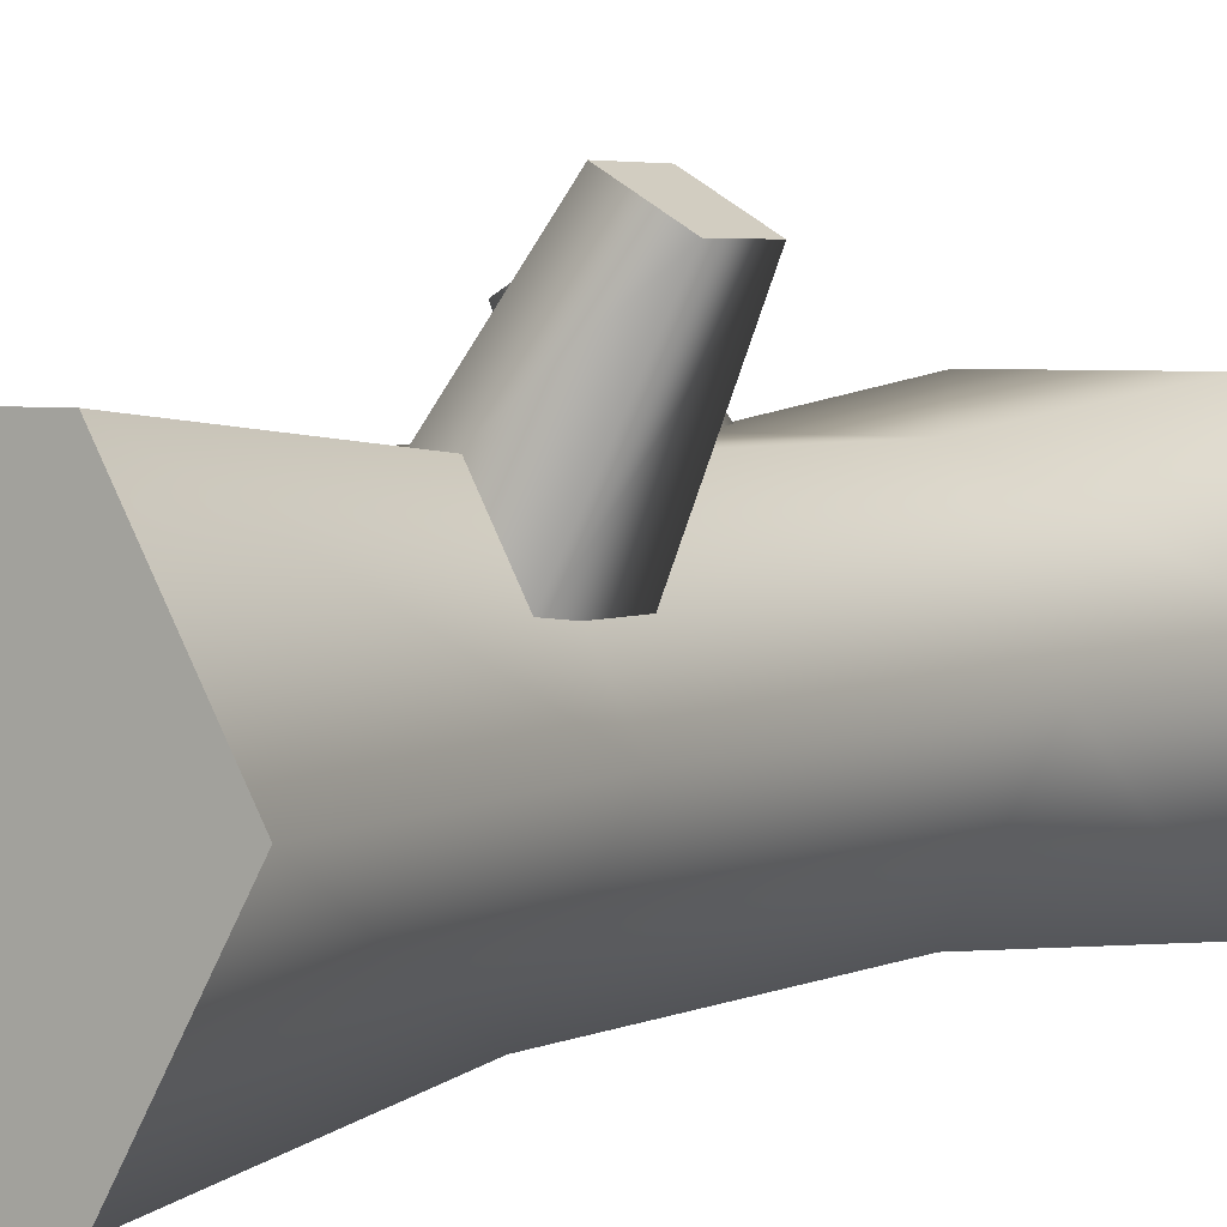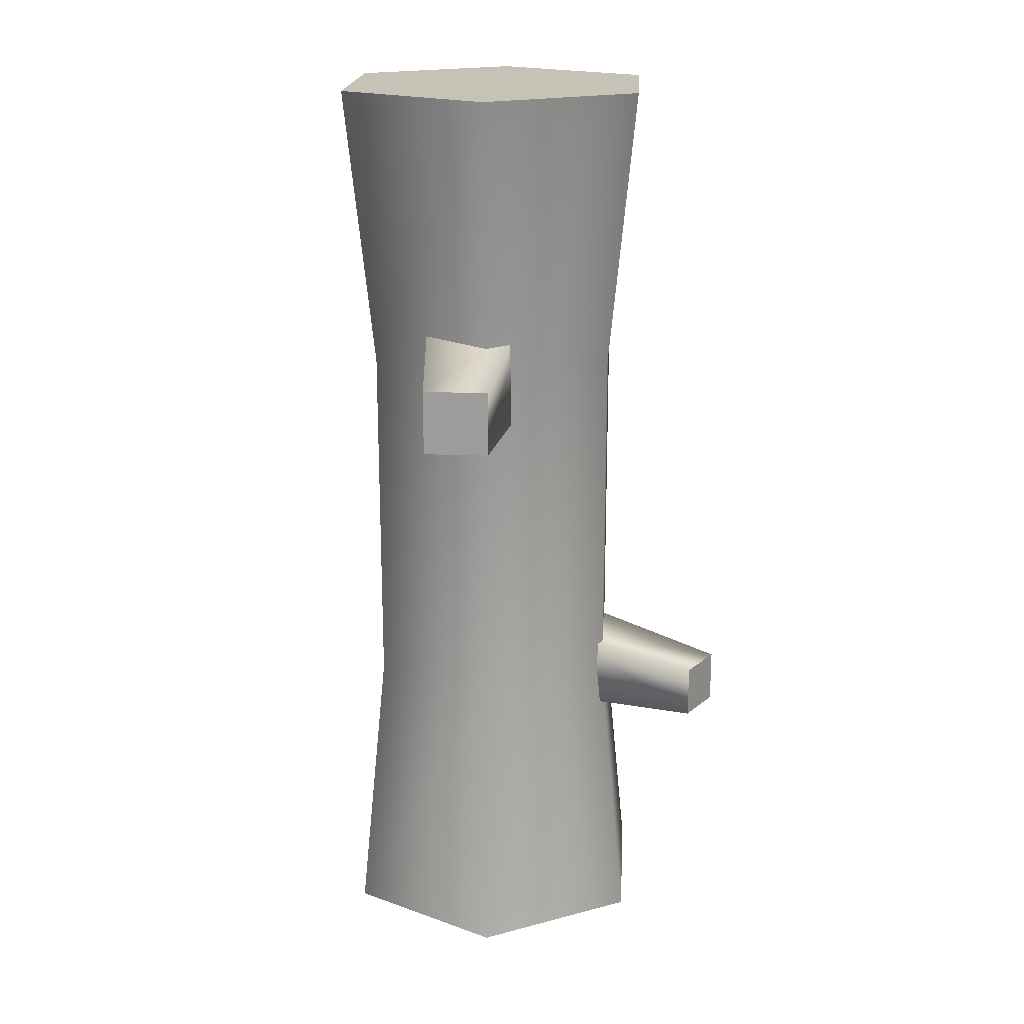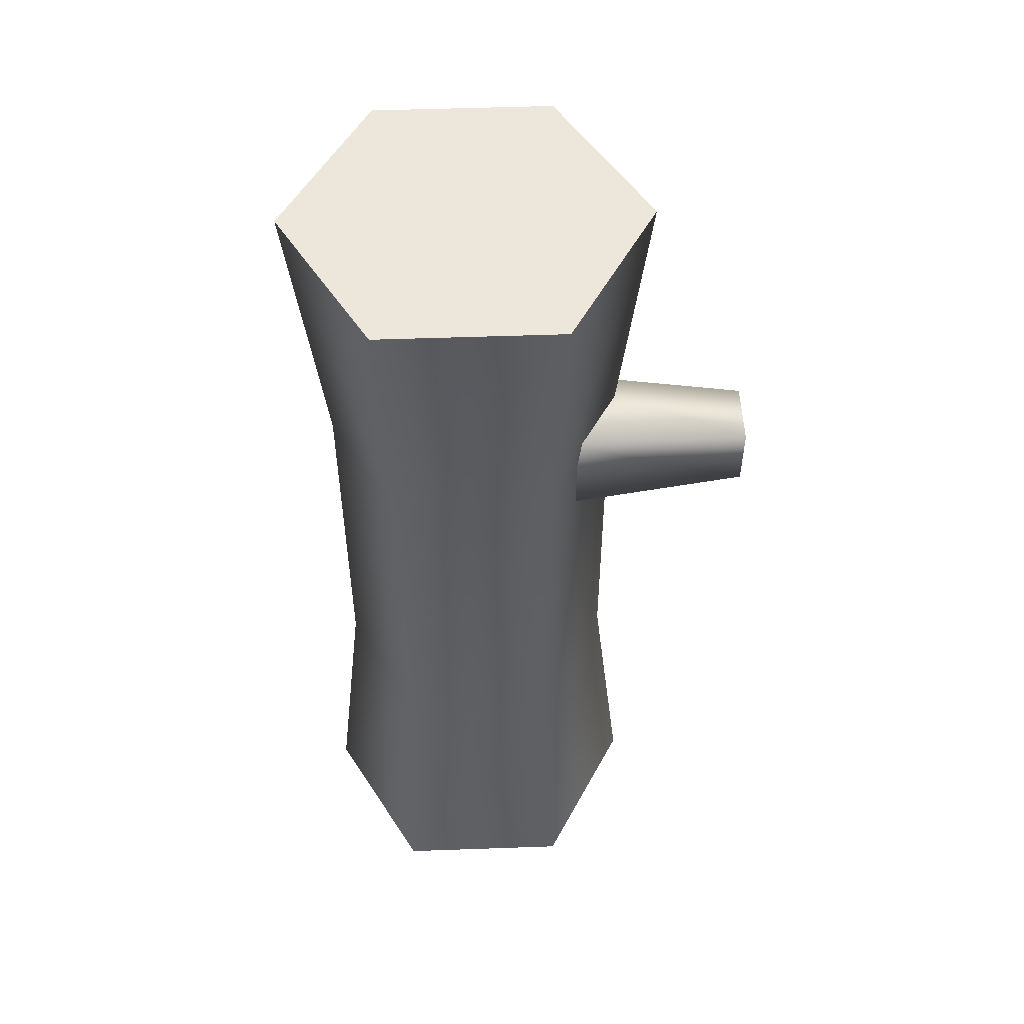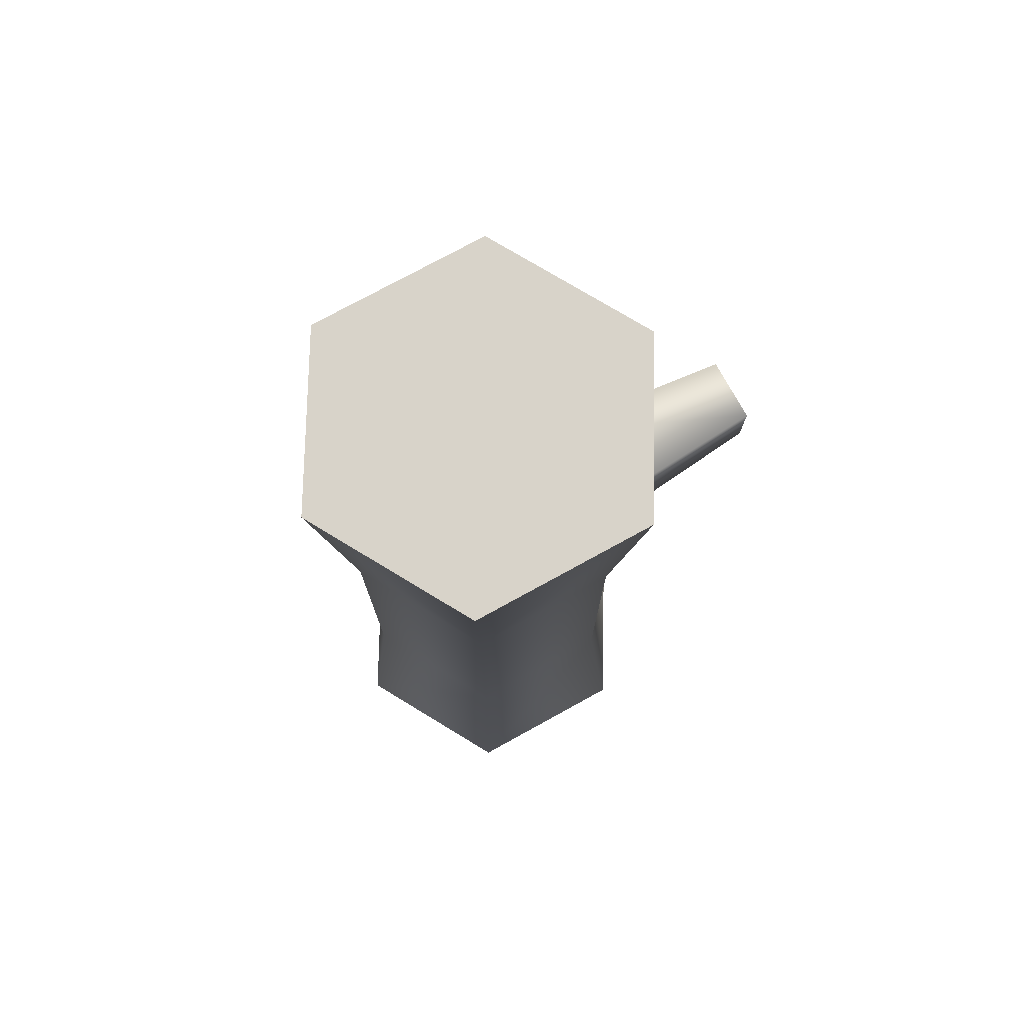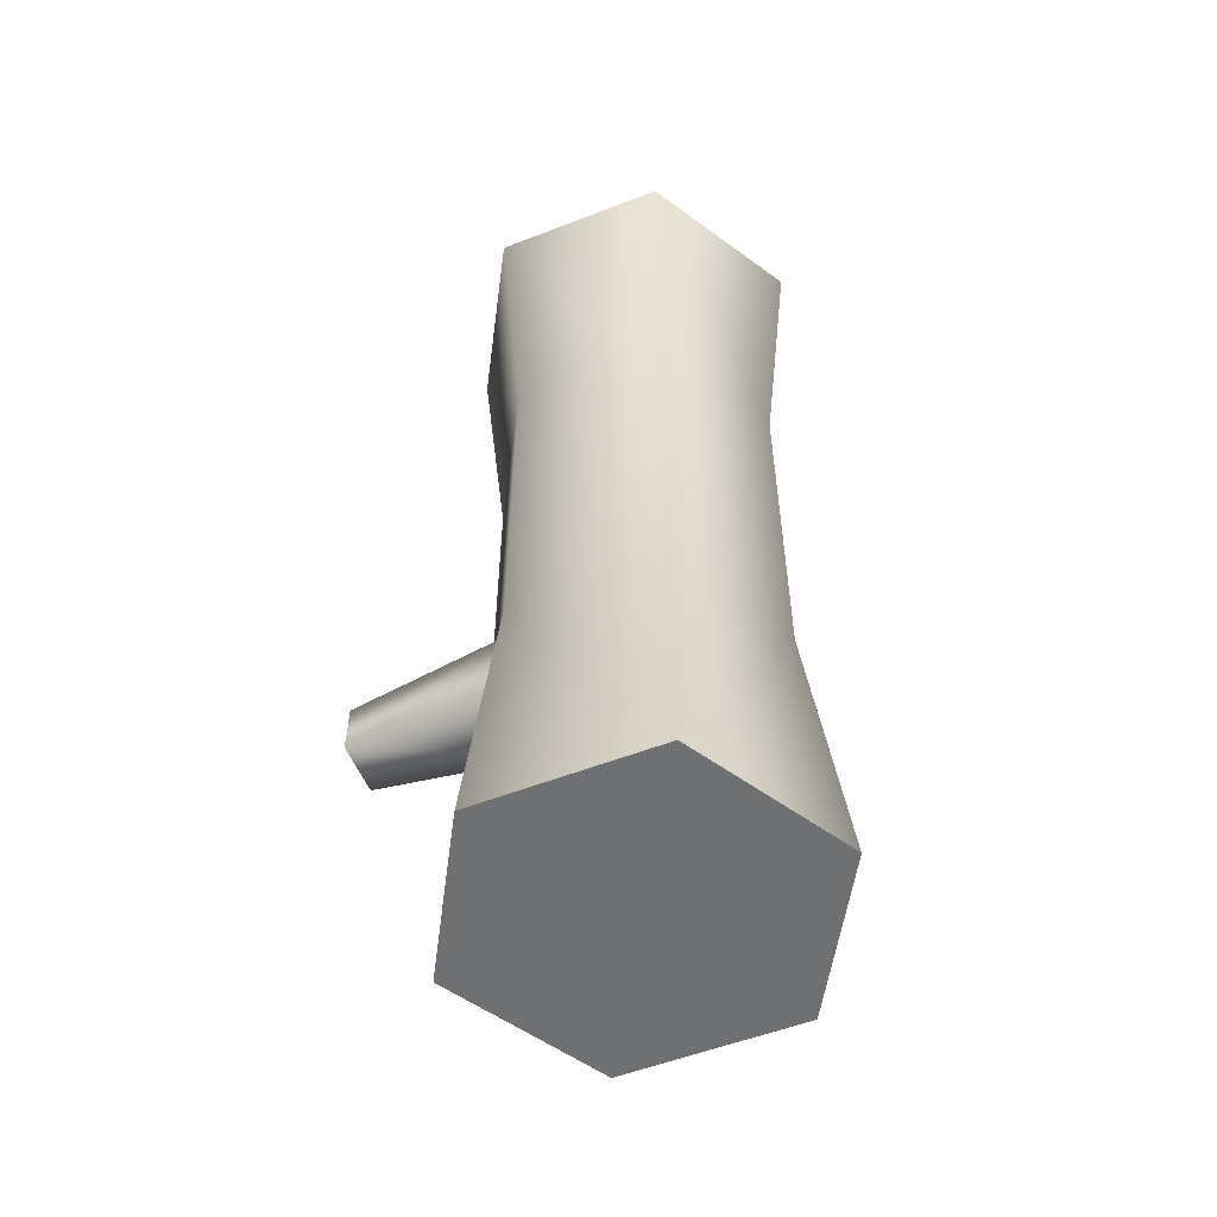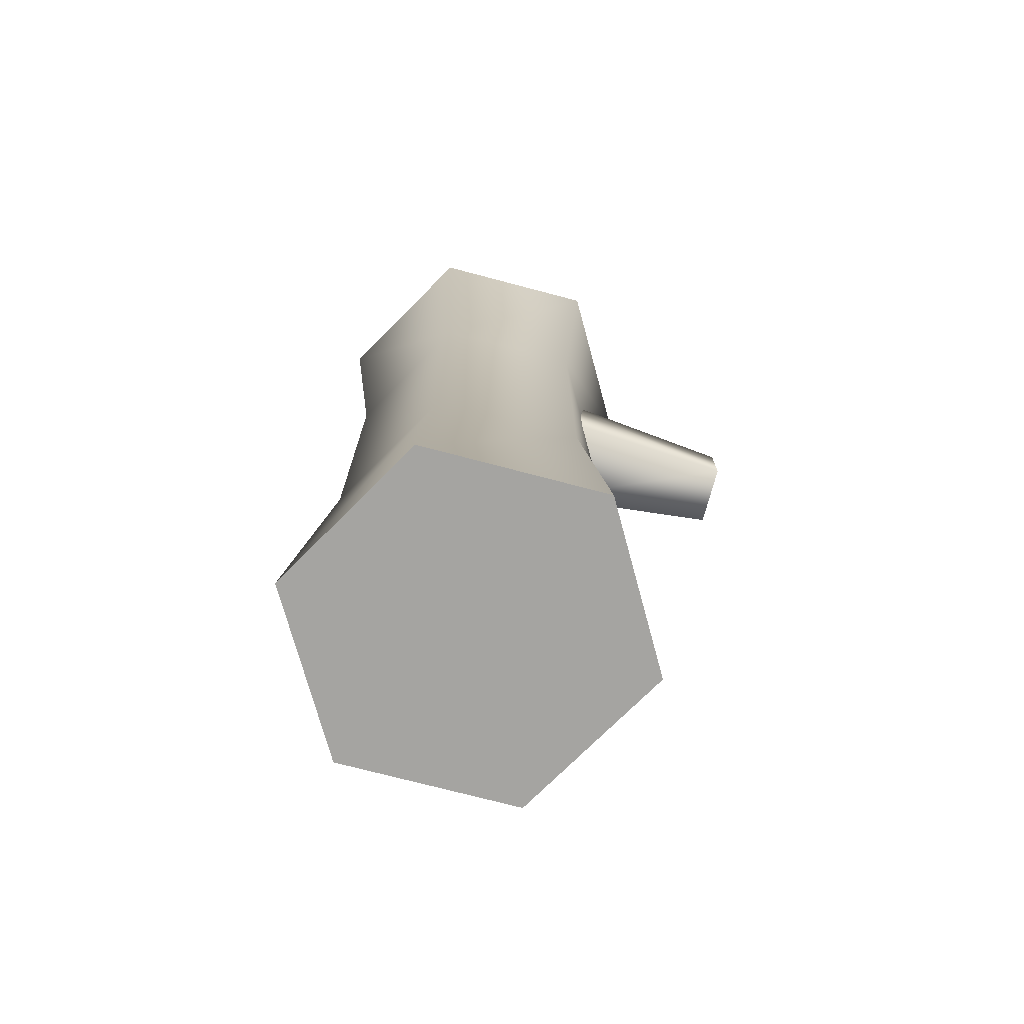
<metadata>
{"format":"obj","ext":"obj","renderer":"f3d","projection":"perspective","resolution":1024,"background":"white","views":[{"elev":4.0,"azim":34.1,"up":"+Y"},{"elev":19.1,"azim":153.7,"up":"+Z"},{"elev":51.9,"azim":57.8,"up":"+Z"},{"elev":75.8,"azim":31.2,"up":"+Z"},{"elev":-54.9,"azim":-37.7,"up":"+Z"},{"elev":-73.3,"azim":45.2,"up":"+Z"}]}
</metadata>
<code>
g tree-log-small
v -0.1027 0.1057 -0.125 1 1 1
v -0.1027 0.1057 0.125 1 1 1
v -0.05266 0.01905 -0.125 1 1 1
v -0.05266 0.01905 0.125 1 1 1
v 0.04734 0.1923 -0.125 1 1 1
v 0.09734 0.1057 -0.125 1 1 1
v 0.04734 0.1923 0.125 1 1 1
v 0.09734 0.1057 0.125 1 1 1
v 0.05834 0.2113 0.325 1 1 1
v 0.1193 0.1057 0.325 1 1 1
v -0.05266 0.1923 -0.125 1 1 1
v -0.05266 0.1923 0.125 1 1 1
v -0.06366 0.2113 0.325 1 1 1
v 0.04734 0.01905 0.125 1 1 1
v 0.04734 0.01905 -0.125 1 1 1
v -0.1247 0.1057 0.325 1 1 1
v -0.06366 2.167e-13 0.325 1 1 1
v 0.05834 2.167e-13 0.325 1 1 1
v 0.05834 0 -0.325 1 1 1
v -0.06366 0 -0.325 1 1 1
v 0.1193 0.1057 -0.325 1 1 1
v 0.05834 0.2113 -0.325 1 1 1
v -0.06366 0.2113 -0.325 1 1 1
v -0.1247 0.1057 -0.325 1 1 1
v -0.03768 0.045 -0.325 1 1 1
v 0.03236 0.045 -0.325 1 1 1
v -0.0727 0.1057 -0.325 1 1 1
v -0.03768 0.1663 -0.325 1 1 1
v 0.06738 0.1057 -0.325 1 1 1
v 0.03236 0.1663 -0.325 1 1 1
v 0.03524 0.1713 0.325 1 1 1
v 0.07315 0.1057 0.325 1 1 1
v -0.04057 0.1713 0.325 1 1 1
v -0.07847 0.1057 0.325 1 1 1
v -0.04057 0.04 0.325 1 1 1
v 0.03524 0.04 0.325 1 1 1
v 0.06795 0.1341 0.08567 1 1 1
v 0.06795 0.1341 0.1523 1 1 1
v 0.1247 0.2552 0.09701 1 1 1
v 0.1247 0.2552 0.1409 1 1 1
v 0.0867 0.2771 0.09701 1 1 1
v 0.0867 0.2771 0.1409 1 1 1
v 0.01025 0.1674 0.08567 1 1 1
v 0.01025 0.1674 0.1523 1 1 1
v -0.0776 0.1377 -0.09662 1 1 1
v -0.1247 0.2382 -0.106 1 1 1
v -0.02971 0.1654 -0.09662 1 1 1
v -0.09317 0.2564 -0.106 1 1 1
v -0.02971 0.1654 -0.1519 1 1 1
v -0.09317 0.2564 -0.1425 1 1 1
v -0.1247 0.2382 -0.1425 1 1 1
v -0.0776 0.1377 -0.1519 1 1 1
v -0.04057 0.04 0.325 1 1 1
v 0.07315 0.1057 0.325 1 1 1
v -0.04057 0.1713 0.325 1 1 1
v 0.03236 0.045 -0.325 1 1 1
v -0.0727 0.1057 -0.325 1 1 1
v 0.06738 0.1057 -0.325 1 1 1
v 0.03236 0.1663 -0.325 1 1 1
f 3 2 1
f 2 3 4
f 7 6 5
f 6 7 8
f 9 8 7
f 8 9 10
f 11 7 5
f 7 11 12
f 7 13 9
f 13 7 12
f 4 15 14
f 15 4 3
f 8 15 6
f 15 8 14
f 2 13 12
f 13 2 16
f 4 16 2
f 16 4 17
f 10 14 8
f 14 10 18
f 15 20 19
f 20 15 3
f 6 19 21
f 19 6 15
f 23 5 22
f 5 23 11
f 20 1 24
f 1 20 3
f 17 14 18
f 14 17 4
f 1 12 11
f 12 1 2
f 5 21 22
f 21 5 6
f 24 11 23
f 11 24 1
f 20 25 19
f 25 20 24
f 26 19 25
f 25 24 27
f 27 24 28
f 28 24 23
f 19 26 21
f 21 26 29
f 28 23 30
f 21 29 30
f 22 30 23
f 21 30 22
f 32 9 31
f 31 9 33
f 32 10 9
f 13 33 9
f 13 34 33
f 16 34 13
f 16 35 34
f 35 16 17
f 36 10 32
f 17 36 35
f 36 18 10
f 18 36 17
f 39 38 37
f 38 39 40
f 41 40 39
f 40 41 42
f 43 39 37
f 39 43 41
f 40 44 38
f 44 40 42
f 44 41 43
f 41 44 42
f 47 46 45
f 46 47 48
f 50 47 49
f 47 50 48
f 51 48 50
f 48 51 46
f 51 49 52
f 49 51 50
f 45 51 52
f 51 45 46
f 36 34 53
f 34 36 54
f 34 54 55
f 55 54 31
f 57 56 25
f 56 57 58
f 58 57 28
f 58 28 59
g tree-log-small
f 3 2 1
f 2 3 4
f 7 6 5
f 6 7 8
f 9 8 7
f 8 9 10
f 11 7 5
f 7 11 12
f 7 13 9
f 13 7 12
f 4 15 14
f 15 4 3
f 8 15 6
f 15 8 14
f 2 13 12
f 13 2 16
f 4 16 2
f 16 4 17
f 10 14 8
f 14 10 18
f 15 20 19
f 20 15 3
f 6 19 21
f 19 6 15
f 23 5 22
f 5 23 11
f 20 1 24
f 1 20 3
f 17 14 18
f 14 17 4
f 1 12 11
f 12 1 2
f 5 21 22
f 21 5 6
f 24 11 23
f 11 24 1
f 20 25 19
f 25 20 24
f 26 19 25
f 25 24 27
f 27 24 28
f 28 24 23
f 19 26 21
f 21 26 29
f 28 23 30
f 21 29 30
f 22 30 23
f 21 30 22
f 32 9 31
f 31 9 33
f 32 10 9
f 13 33 9
f 13 34 33
f 16 34 13
f 16 35 34
f 35 16 17
f 36 10 32
f 17 36 35
f 36 18 10
f 18 36 17
f 39 38 37
f 38 39 40
f 41 40 39
f 40 41 42
f 43 39 37
f 39 43 41
f 40 44 38
f 44 40 42
f 44 41 43
f 41 44 42
f 47 46 45
f 46 47 48
f 50 47 49
f 47 50 48
f 51 48 50
f 48 51 46
f 51 49 52
f 49 51 50
f 45 51 52
f 51 45 46
f 36 34 53
f 34 36 54
f 34 54 55
f 55 54 31
f 57 56 25
f 56 57 58
f 58 57 28
f 58 28 59

</code>
